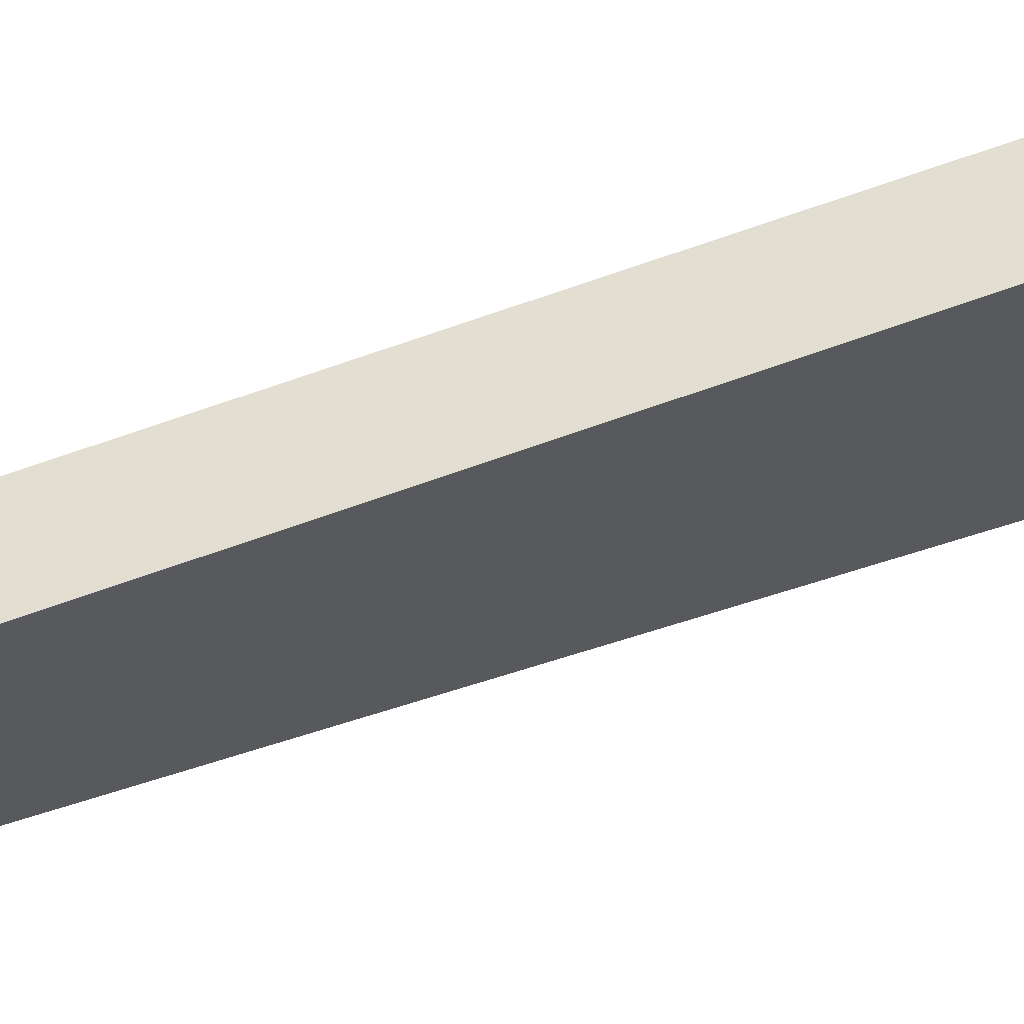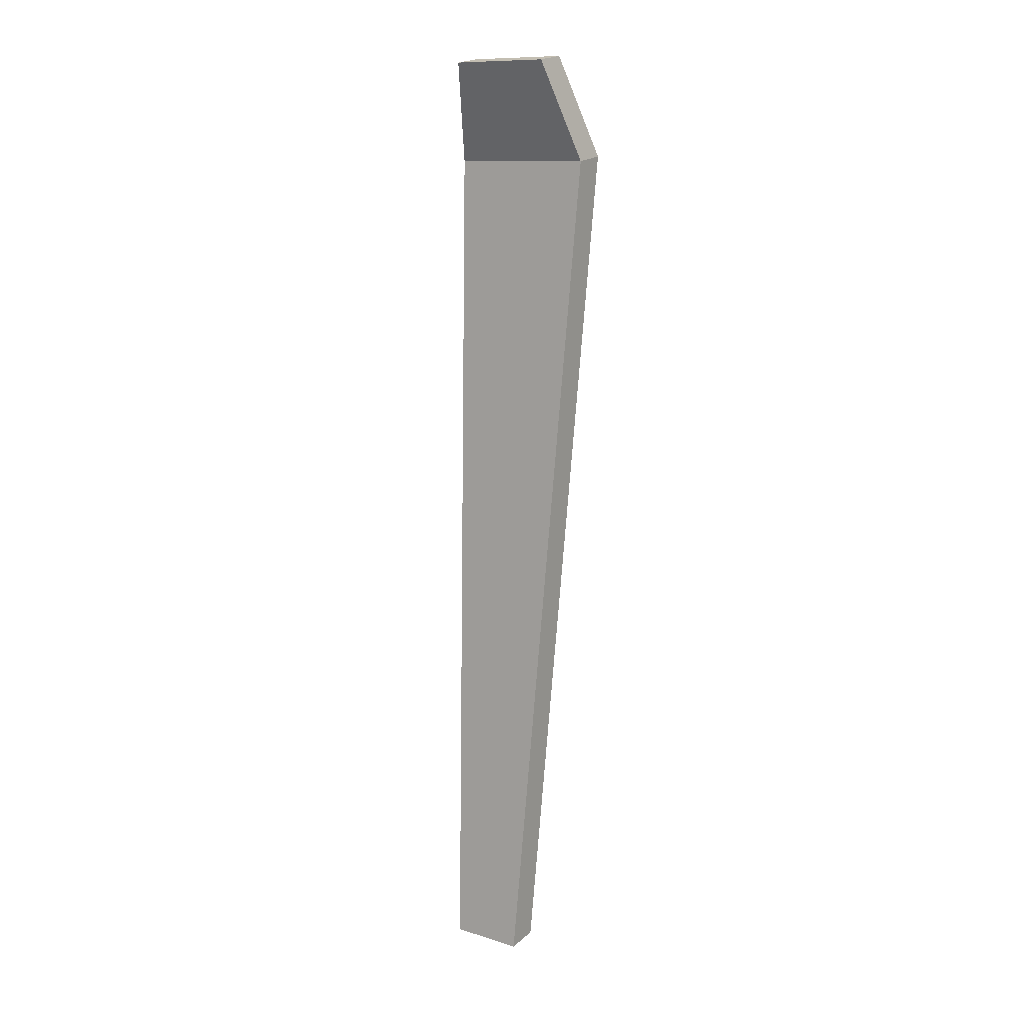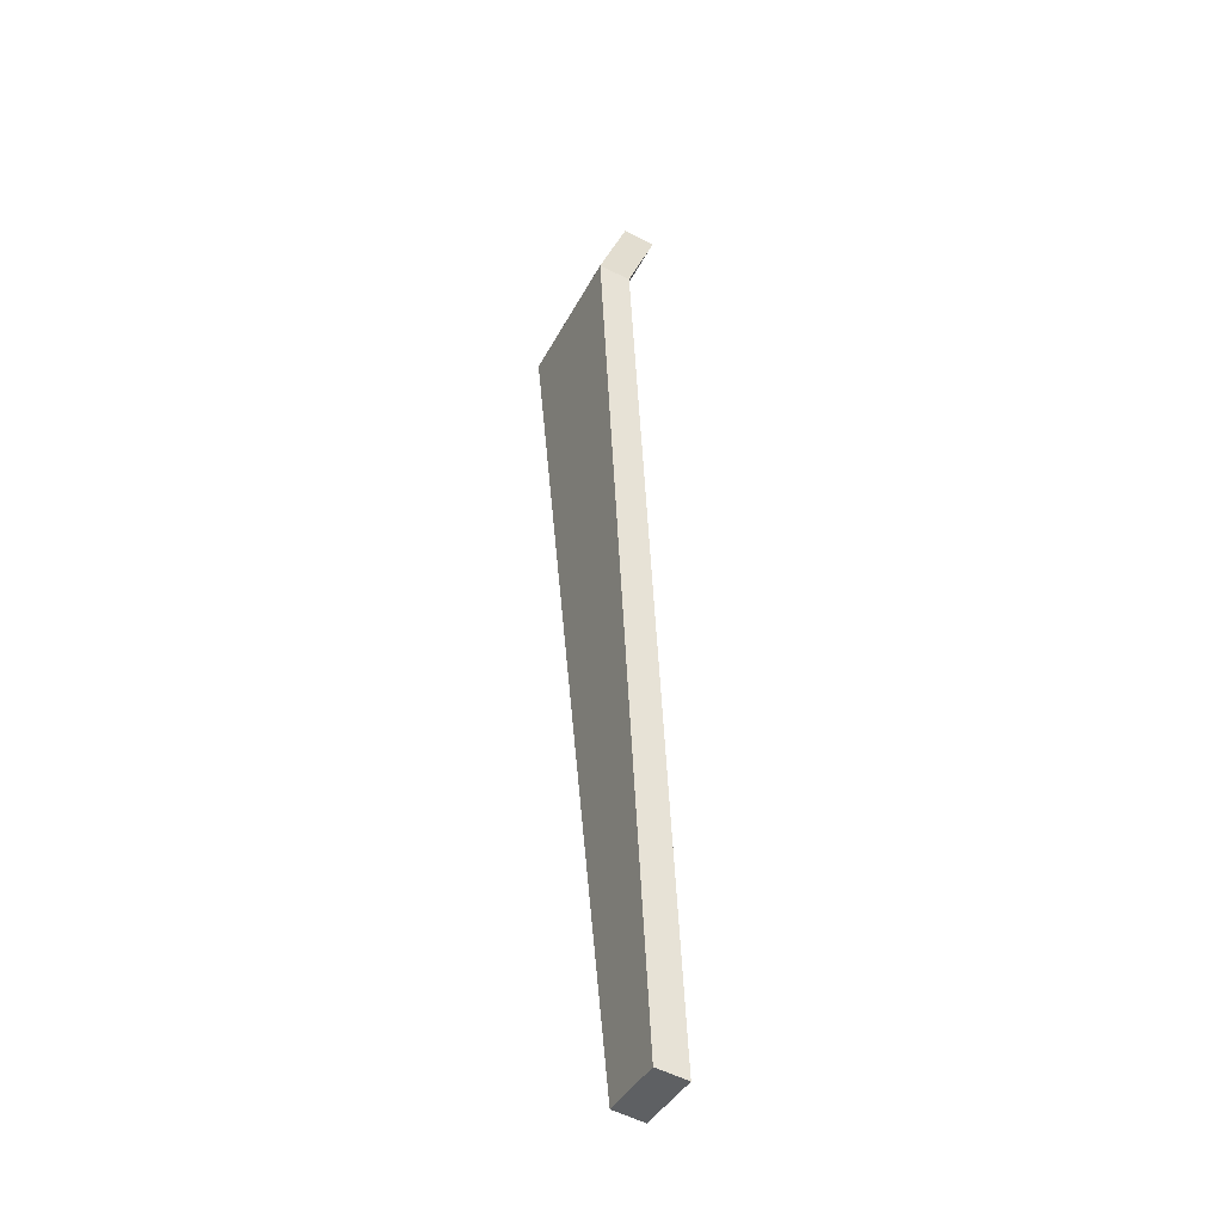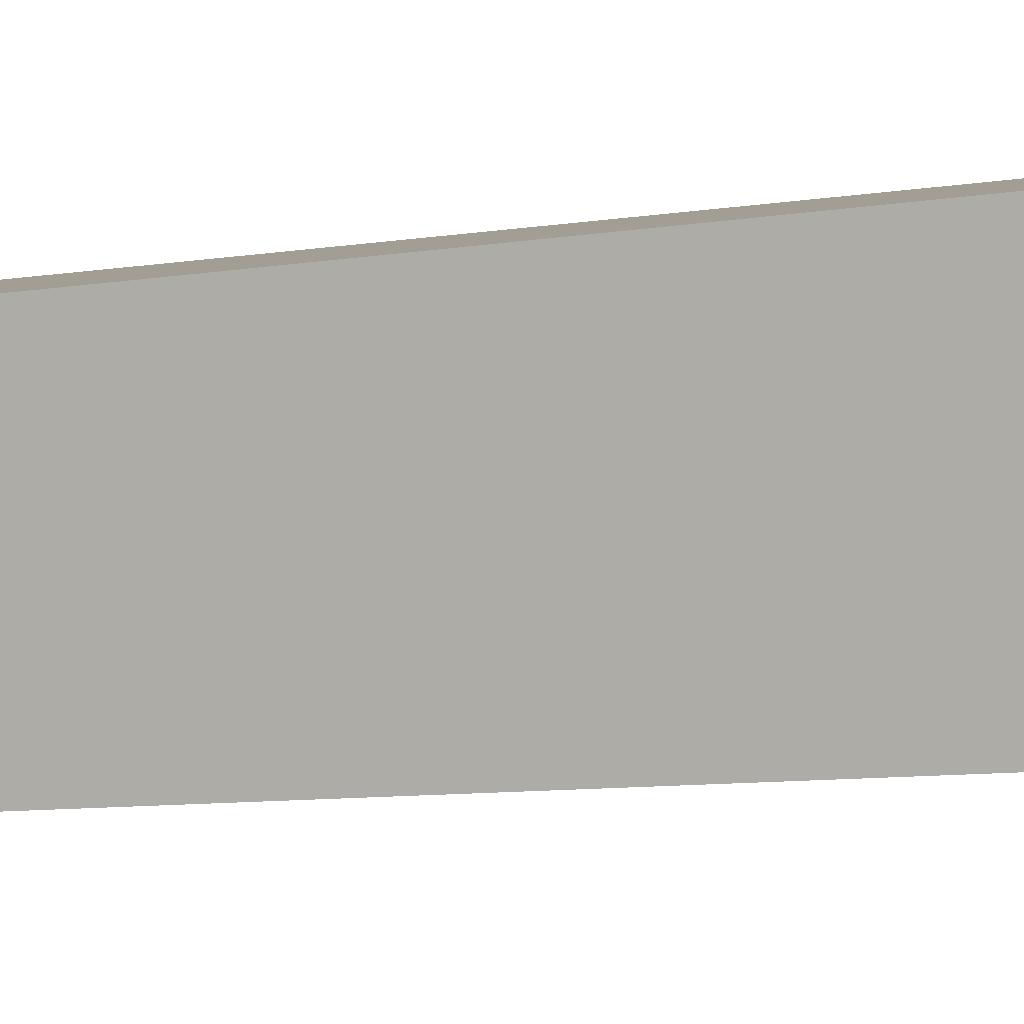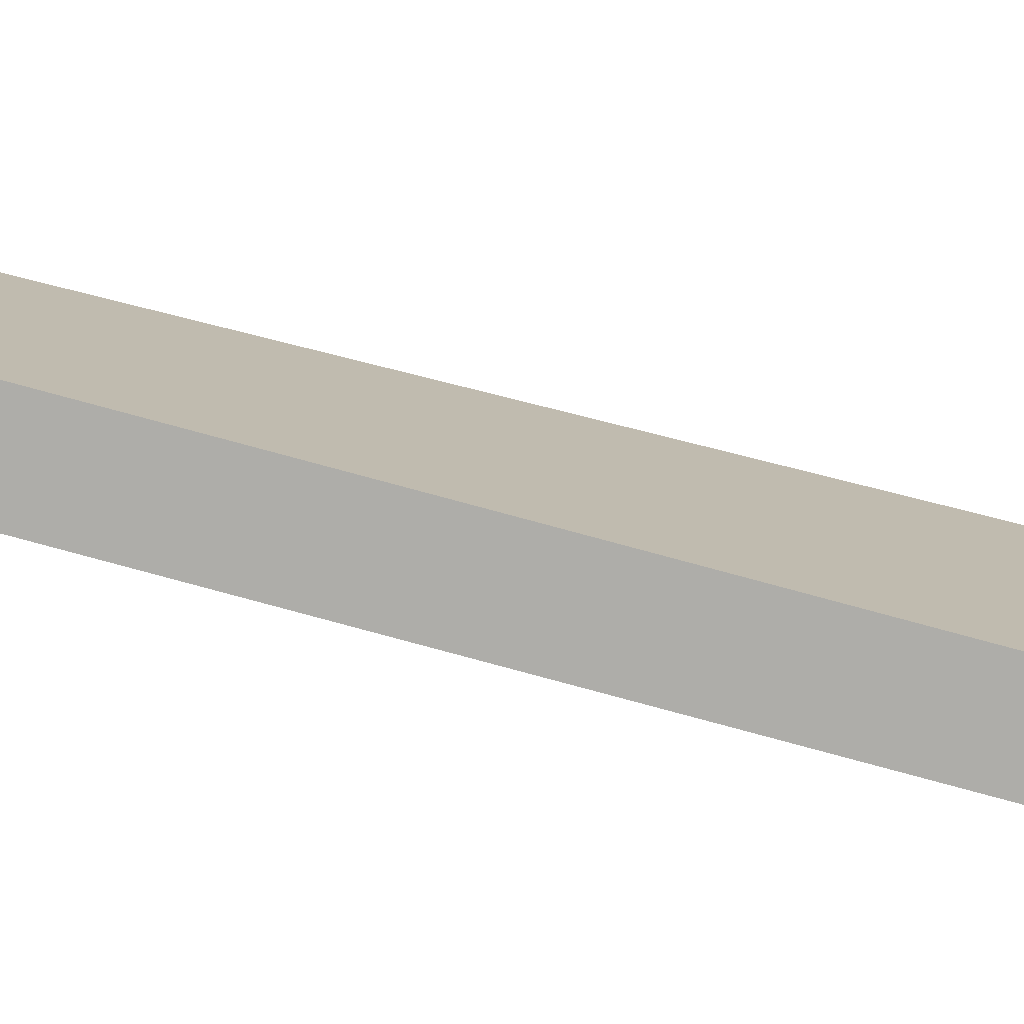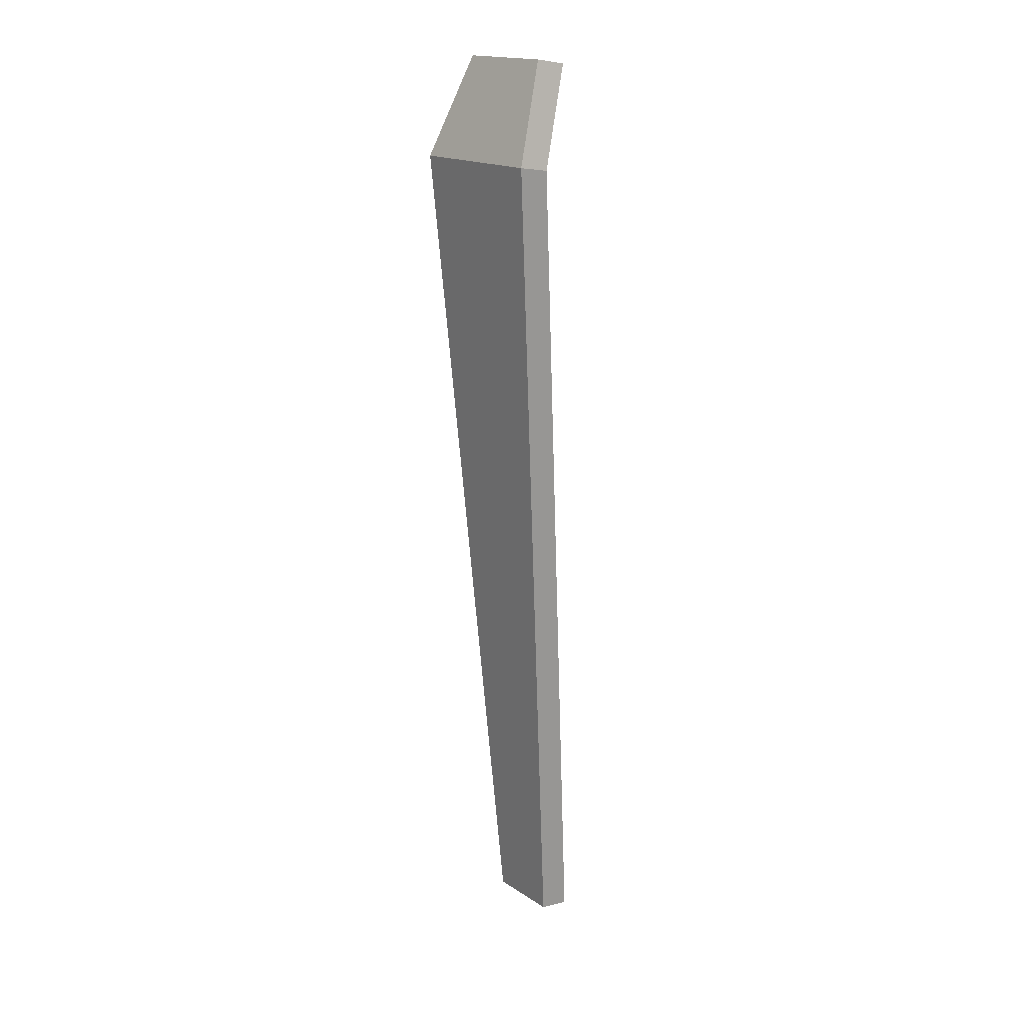
<metadata>
{"format":"obj","ext":"obj","renderer":"f3d","projection":"perspective","resolution":1024,"background":"white","views":[{"elev":66.2,"azim":75.4,"up":"+Z"},{"elev":11.6,"azim":126.1,"up":"+Y"},{"elev":-40.7,"azim":-25.6,"up":"+Y"},{"elev":4.1,"azim":50.5,"up":"+Z"},{"elev":-77.4,"azim":79.7,"up":"+Z"},{"elev":17.5,"azim":-38.6,"up":"+Y"}]}
</metadata>
<code>
o carrotBody.001
v -0.01013 0.05048 0.015
v -0.01013 0.05048 -0.015
v 0.002864 -0.1195 0.0075
v 0.002864 -0.1195 -0.0075
v -0.003743 0.04952 -0.015
v 0.009247 -0.1205 -0.0075
v -0.003743 0.04952 0.015
v 0.009247 -0.1205 0.0075
f 2 3 1
f 3 2 4
f 5 7 8
f 8 6 5
f 4 6 8 3
f 2 5 6 4
f 3 8 7 1
f 2 1 7 5
o carrotBody.002
v -0.002312 0.07048 0.01049
v -0.002312 0.07048 -0.01049
v -0.01013 0.05048 0.015
v -0.01013 0.05048 -0.015
v -0.003743 0.04952 -0.015
v 0.004072 0.06952 0.01049
v 0.004072 0.06952 -0.01049
v -0.003743 0.04952 0.015
f 9 12 11
f 12 9 10
f 14 16 13
f 13 15 14
f 9 14 15 10
f 10 15 13 12
f 11 16 14 9
f 12 13 16 11

</code>
